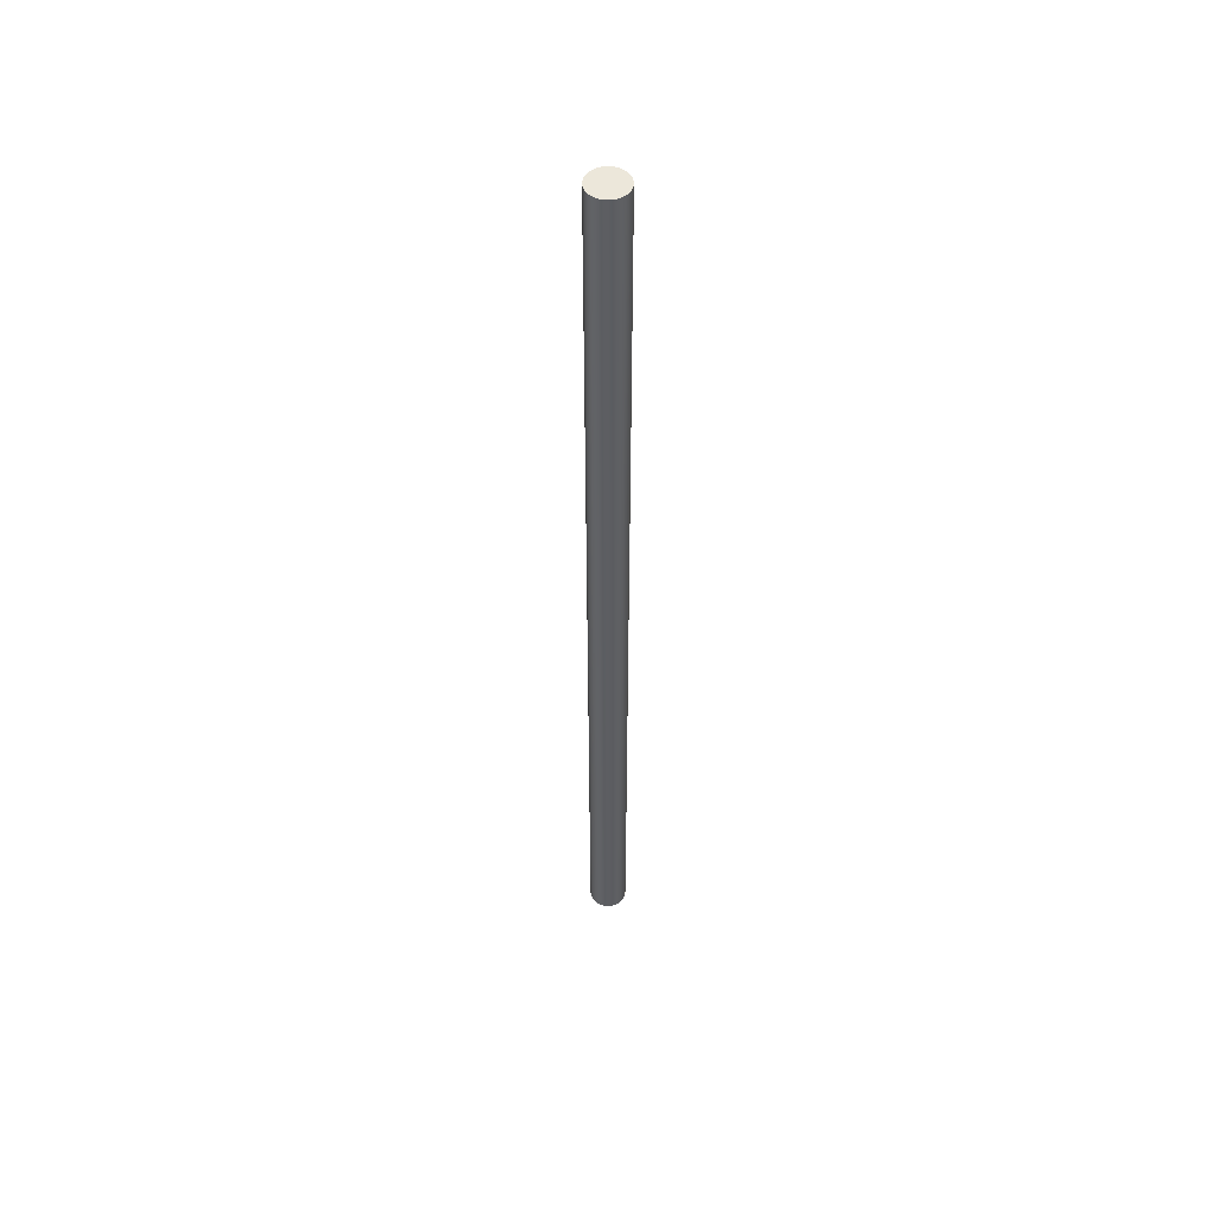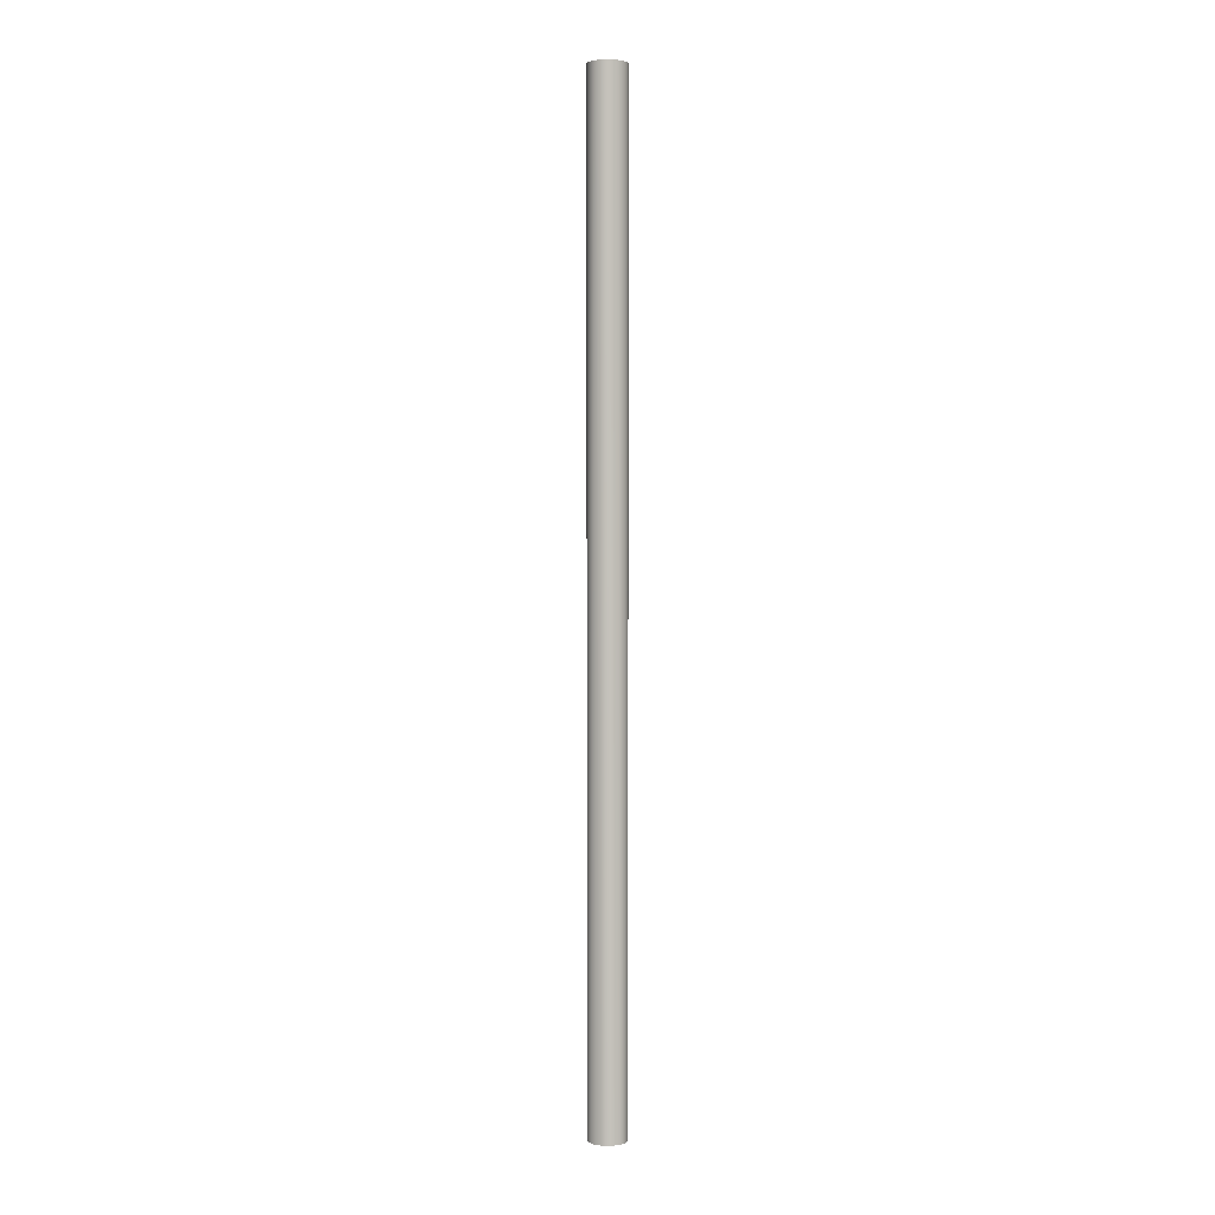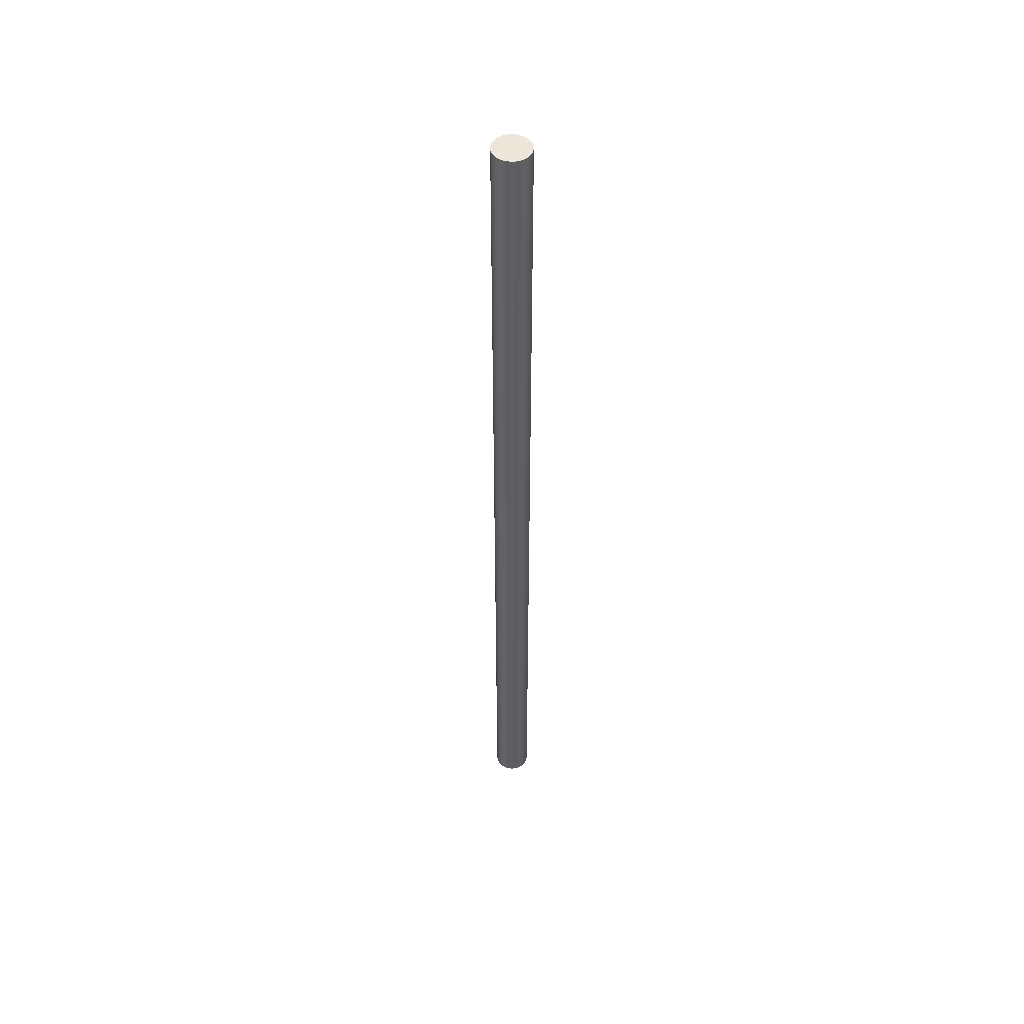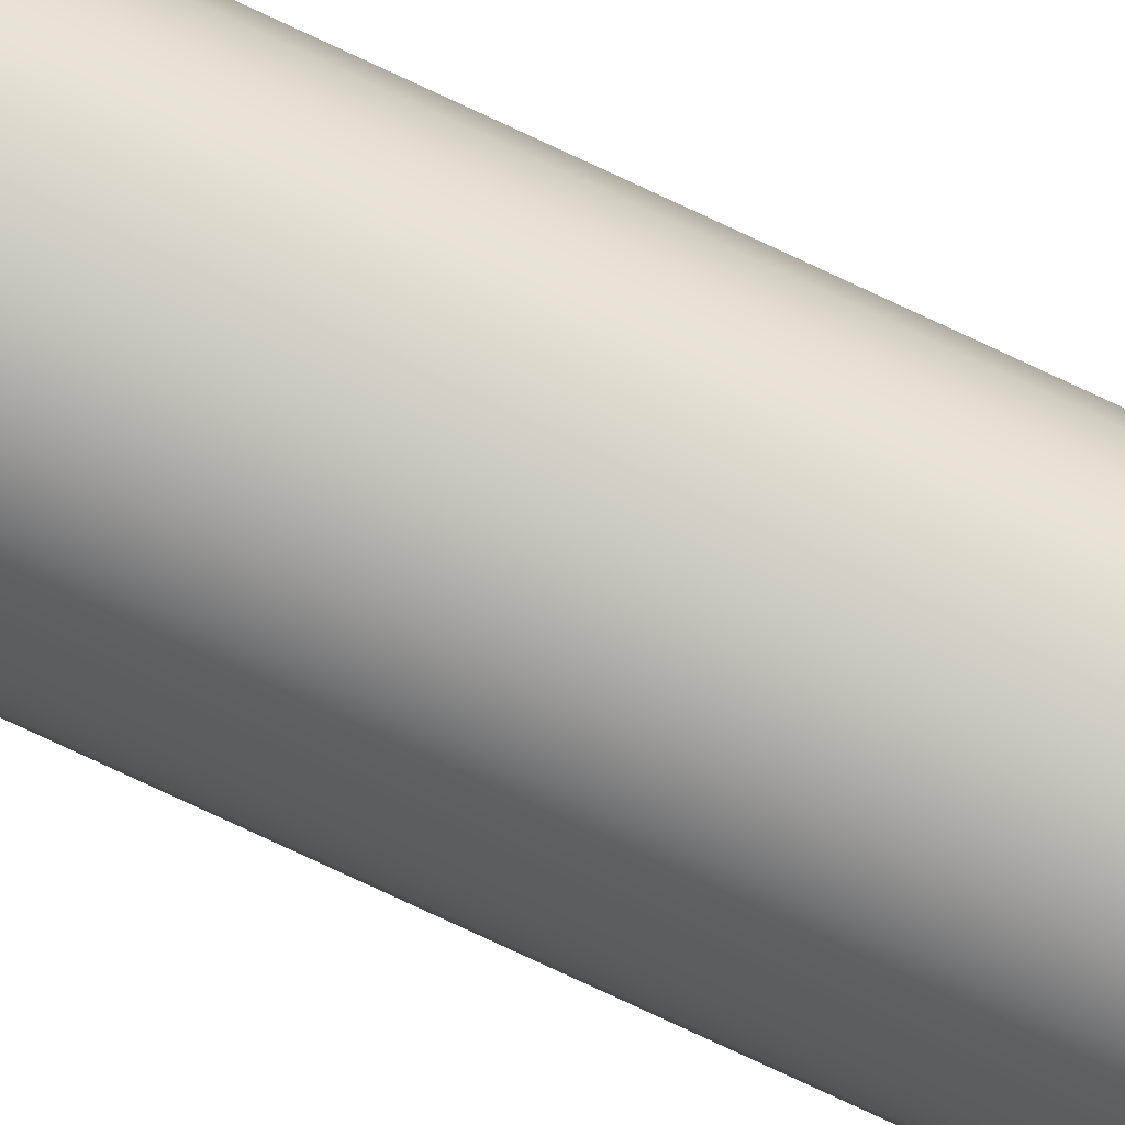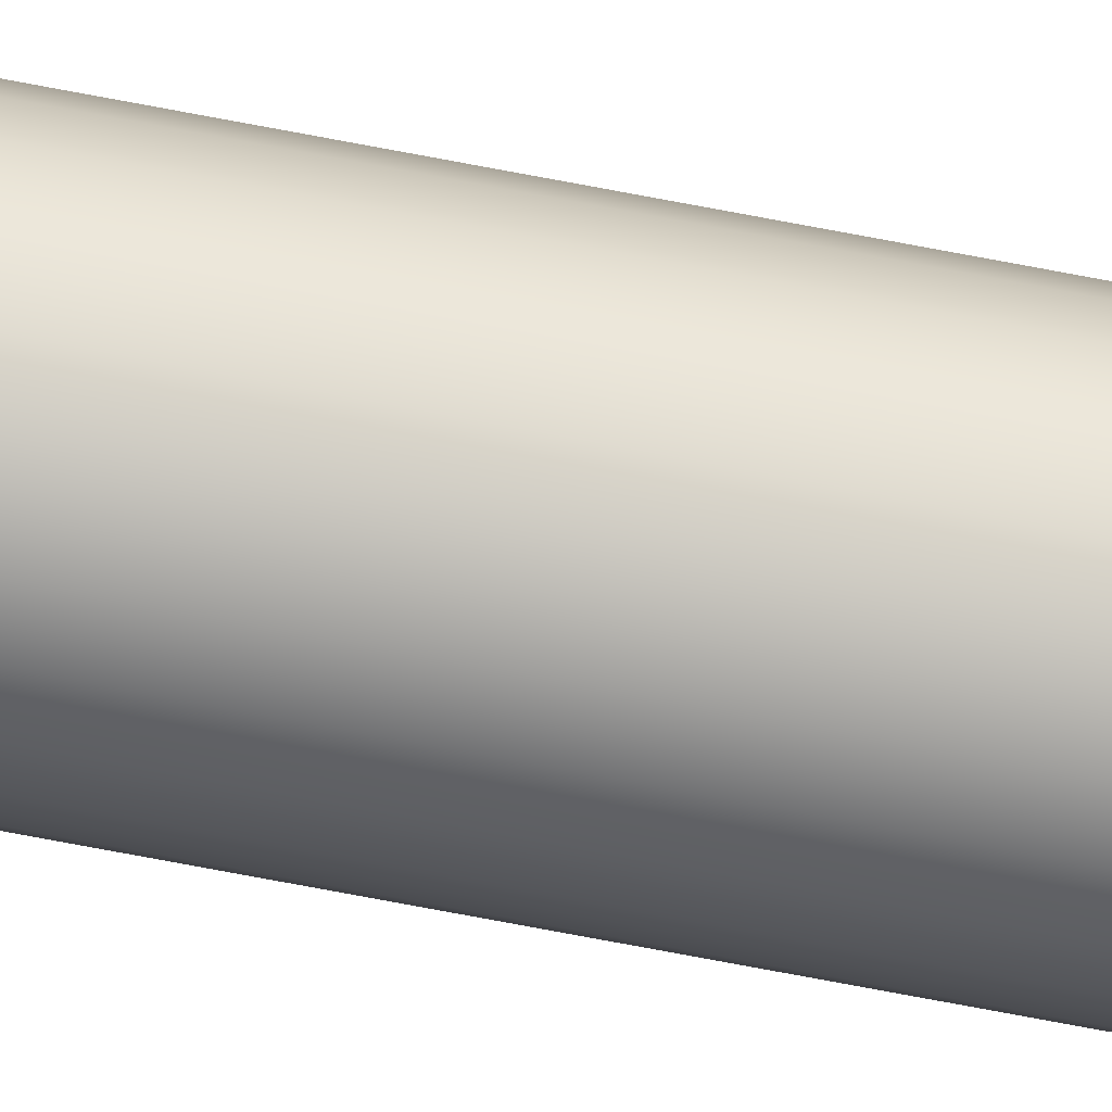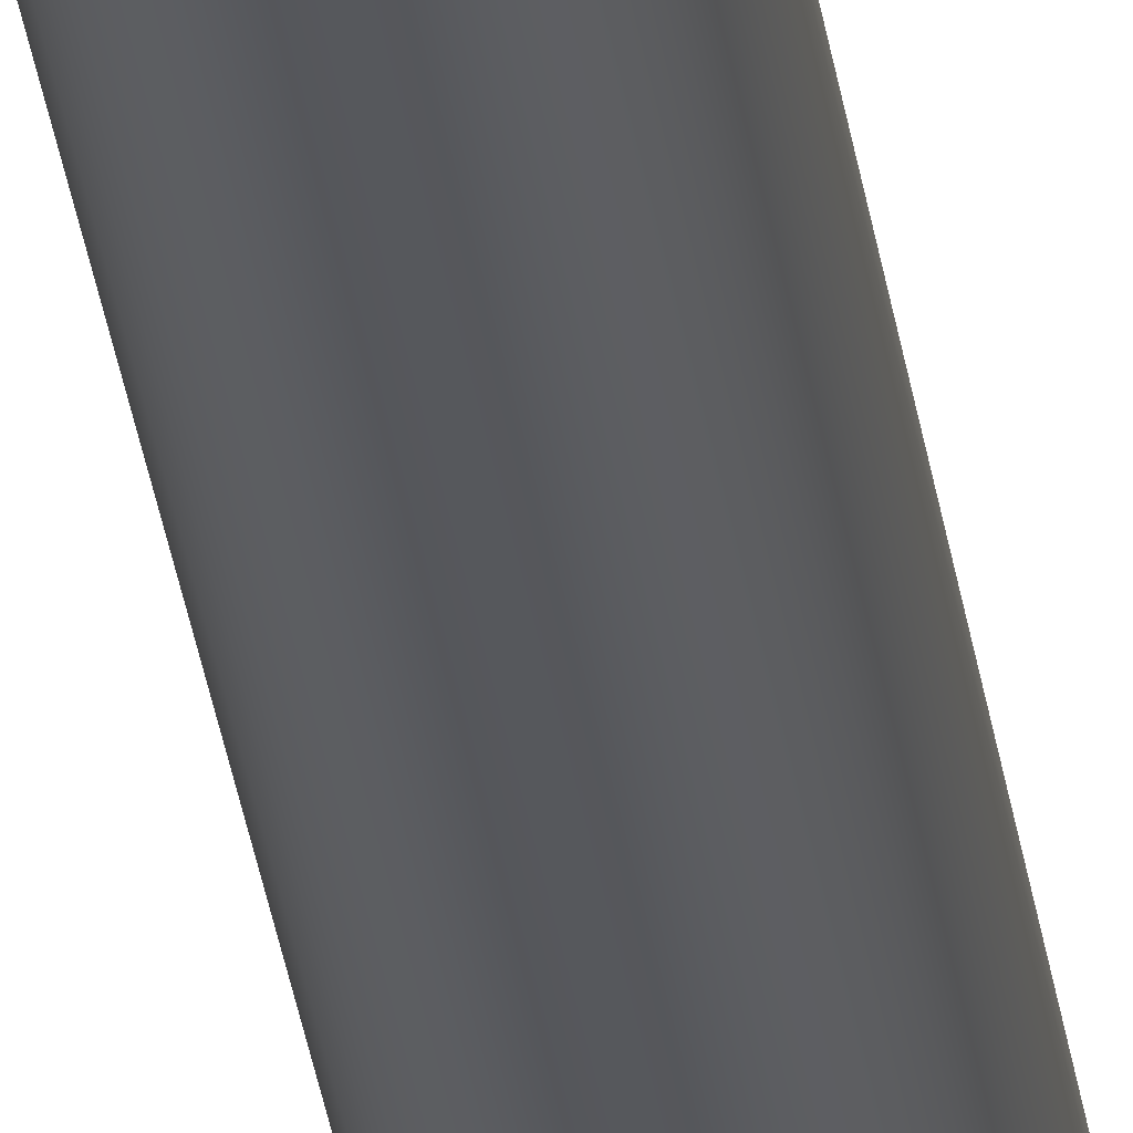
<metadata>
{"format":"obj","ext":"obj","renderer":"f3d","projection":"perspective","resolution":1024,"background":"white","views":[{"elev":50.9,"azim":-75.3,"up":"+Y"},{"elev":2.3,"azim":82.1,"up":"+Y"},{"elev":49.9,"azim":-26.6,"up":"+Y"},{"elev":-69.3,"azim":64.0,"up":"+Z"},{"elev":-70.8,"azim":79.1,"up":"+Z"},{"elev":-27.9,"azim":6.9,"up":"+Z"}]}
</metadata>
<code>
o model.062_model.2031
v 0.7058 -0.5832 0.3427
v 0.7012 0.561 0.3391
v 0.7058 0.561 0.3427
v 0.7012 -0.5832 0.3391
v 0.6959 0.561 0.3369
v 0.6959 -0.5832 0.3369
v 0.6901 0.561 0.3361
v 0.6901 -0.5832 0.3361
v 0.6844 0.561 0.3369
v 0.6844 -0.5832 0.3369
v 0.679 0.561 0.3391
v 0.679 -0.5832 0.3391
v 0.6744 0.561 0.3427
v 0.6744 -0.5832 0.3427
v 0.6709 -0.5832 0.3473
v 0.6709 0.561 0.3473
v 0.6687 -0.5832 0.3526
v 0.6687 0.561 0.3526
v 0.6679 -0.5832 0.3584
v 0.6687 -0.5832 0.3641
v 0.6679 0.561 0.3584
v 0.6687 0.561 0.3641
v 0.6709 -0.5832 0.3695
v 0.6709 0.561 0.3695
v 0.6744 -0.5832 0.3741
v 0.6744 0.561 0.3741
v 0.679 0.561 0.3776
v 0.679 -0.5832 0.3776
v 0.6844 0.561 0.3798
v 0.6844 -0.5832 0.3798
v 0.6901 0.561 0.3806
v 0.6901 -0.5832 0.3806
v 0.6959 0.561 0.3798
v 0.6959 -0.5832 0.3798
v 0.7012 0.561 0.3776
v 0.7012 -0.5832 0.3776
v 0.7058 0.561 0.3741
v 0.7058 -0.5832 0.3741
v 0.7094 -0.5832 0.3695
v 0.7094 0.561 0.3695
v 0.7116 -0.5832 0.3641
v 0.7116 0.561 0.3641
v 0.7123 -0.5832 0.3584
v 0.7116 -0.5832 0.3526
v 0.7123 0.561 0.3584
v 0.7116 0.561 0.3526
v 0.7094 -0.5832 0.3473
v 0.7094 0.561 0.3473
v 0.7058 0.561 0.3427
v 0.7012 0.561 0.3391
v 0.7058 -0.5832 0.3427
v 0.7094 0.561 0.3473
v 0.7094 -0.5832 0.3473
v 0.7116 0.561 0.3526
v 0.7116 -0.5832 0.3526
v 0.7123 0.561 0.3584
v 0.7123 -0.5832 0.3584
v 0.7116 0.561 0.3641
v 0.7116 -0.5832 0.3641
v 0.7094 0.561 0.3695
v 0.7094 -0.5832 0.3695
v 0.7058 0.561 0.3741
v 0.7058 -0.5832 0.3741
v 0.7012 -0.5832 0.3776
v 0.7012 0.561 0.3776
v 0.6959 -0.5832 0.3798
v 0.6901 -0.5832 0.3806
v 0.6959 0.561 0.3798
v 0.6901 0.561 0.3806
v 0.6844 -0.5832 0.3798
v 0.679 -0.5832 0.3776
v 0.6844 0.561 0.3798
v 0.679 0.561 0.3776
v 0.6744 -0.5832 0.3741
v 0.6744 0.561 0.3741
v 0.6709 0.561 0.3695
v 0.6709 -0.5832 0.3695
v 0.6687 0.561 0.3641
v 0.6687 -0.5832 0.3641
v 0.6679 0.561 0.3584
v 0.6679 -0.5832 0.3584
v 0.6687 0.561 0.3526
v 0.6687 -0.5832 0.3526
v 0.6709 0.561 0.3473
v 0.6709 -0.5832 0.3473
v 0.6744 0.561 0.3427
v 0.6744 -0.5832 0.3427
v 0.679 -0.5832 0.3391
v 0.679 0.561 0.3391
v 0.6844 -0.5832 0.3369
v 0.6901 -0.5832 0.3361
v 0.6844 0.561 0.3369
v 0.6901 0.561 0.3361
v 0.6959 -0.5832 0.3369
v 0.6959 0.561 0.3369
v 0.7012 -0.5832 0.3391
v 0.6734 -0.3139 0.3493
v 0.6734 -0.3224 0.3493
v 0.6751 -0.31 0.3493
v 0.6729 -0.3182 0.3493
v 0.6751 -0.3264 0.3493
v 0.6777 -0.3298 0.3493
v 0.6777 -0.3066 0.3493
v 0.6811 -0.3324 0.3493
v 0.6811 -0.304 0.3493
v 0.685 -0.334 0.3493
v 0.685 -0.3023 0.3493
v 0.6893 -0.3346 0.3493
v 0.6893 -0.3018 0.3493
v 0.6935 -0.334 0.3493
v 0.6935 -0.3023 0.3493
v 0.6975 -0.3324 0.3493
v 0.6975 -0.304 0.3493
v 0.7009 -0.3298 0.3493
v 0.7009 -0.3066 0.3493
v 0.7035 -0.3264 0.3493
v 0.7035 -0.31 0.3493
v 0.7051 -0.3224 0.3493
v 0.7051 -0.3139 0.3493
v 0.7057 -0.3182 0.3493
v 0.7057 -0.3182 0.3493
v 0.7051 -0.3224 0.3493
v 0.7051 -0.3139 0.3493
v 0.7035 -0.31 0.3493
v 0.7035 -0.3264 0.3493
v 0.7009 -0.3066 0.3493
v 0.7009 -0.3298 0.3493
v 0.6975 -0.304 0.3493
v 0.6975 -0.3324 0.3493
v 0.6935 -0.3023 0.3493
v 0.6935 -0.334 0.3493
v 0.6893 -0.3018 0.3493
v 0.6893 -0.3346 0.3493
v 0.685 -0.3023 0.3493
v 0.685 -0.334 0.3493
v 0.6811 -0.304 0.3493
v 0.6811 -0.3324 0.3493
v 0.6777 -0.3066 0.3493
v 0.6777 -0.3298 0.3493
v 0.6751 -0.31 0.3493
v 0.6751 -0.3264 0.3493
v 0.6734 -0.3224 0.3493
v 0.6734 -0.3139 0.3493
v 0.6729 -0.3182 0.3493
v 0.6687 -0.5832 0.3641
v 0.6687 -0.5832 0.3526
v 0.6709 -0.5832 0.3473
v 0.6679 -0.5832 0.3584
v 0.6709 -0.5832 0.3695
v 0.6744 -0.5832 0.3427
v 0.6744 -0.5832 0.3741
v 0.679 -0.5832 0.3391
v 0.679 -0.5832 0.3776
v 0.6844 -0.5832 0.3369
v 0.6844 -0.5832 0.3798
v 0.6901 -0.5832 0.3361
v 0.6901 -0.5832 0.3806
v 0.6959 -0.5832 0.3369
v 0.6959 -0.5832 0.3798
v 0.7012 -0.5832 0.3391
v 0.7012 -0.5832 0.3776
v 0.7058 -0.5832 0.3427
v 0.7058 -0.5832 0.3741
v 0.7094 -0.5832 0.3473
v 0.7094 -0.5832 0.3695
v 0.7116 -0.5832 0.3526
v 0.7116 -0.5832 0.3641
v 0.7123 -0.5832 0.3584
v 0.7123 -0.5832 0.3584
v 0.7116 -0.5832 0.3526
v 0.7116 -0.5832 0.3641
v 0.7094 -0.5832 0.3695
v 0.7094 -0.5832 0.3473
v 0.7058 -0.5832 0.3741
v 0.7058 -0.5832 0.3427
v 0.7012 -0.5832 0.3776
v 0.7012 -0.5832 0.3391
v 0.6959 -0.5832 0.3798
v 0.6959 -0.5832 0.3369
v 0.6901 -0.5832 0.3806
v 0.6901 -0.5832 0.3361
v 0.6844 -0.5832 0.3798
v 0.6844 -0.5832 0.3369
v 0.679 -0.5832 0.3776
v 0.679 -0.5832 0.3391
v 0.6744 -0.5832 0.3741
v 0.6744 -0.5832 0.3427
v 0.6709 -0.5832 0.3695
v 0.6709 -0.5832 0.3473
v 0.6687 -0.5832 0.3641
v 0.6687 -0.5832 0.3526
v 0.6679 -0.5832 0.3584
v 0.6687 0.561 0.3526
v 0.6687 0.561 0.3641
v 0.6709 0.561 0.3695
v 0.6679 0.561 0.3584
v 0.6709 0.561 0.3473
v 0.6744 0.561 0.3741
v 0.6744 0.561 0.3427
v 0.679 0.561 0.3776
v 0.679 0.561 0.3391
v 0.6844 0.561 0.3798
v 0.6844 0.561 0.3369
v 0.6901 0.561 0.3806
v 0.6901 0.561 0.3361
v 0.6959 0.561 0.3798
v 0.6959 0.561 0.3369
v 0.7012 0.561 0.3776
v 0.7012 0.561 0.3391
v 0.7058 0.561 0.3741
v 0.7058 0.561 0.3427
v 0.7094 0.561 0.3695
v 0.7094 0.561 0.3473
v 0.7116 0.561 0.3641
v 0.7116 0.561 0.3526
v 0.7123 0.561 0.3584
v 0.7123 0.561 0.3584
v 0.7116 0.561 0.3641
v 0.7116 0.561 0.3526
v 0.7094 0.561 0.3473
v 0.7094 0.561 0.3695
v 0.7058 0.561 0.3427
v 0.7058 0.561 0.3741
v 0.7012 0.561 0.3391
v 0.7012 0.561 0.3776
v 0.6959 0.561 0.3369
v 0.6959 0.561 0.3798
v 0.6901 0.561 0.3361
v 0.6901 0.561 0.3806
v 0.6844 0.561 0.3369
v 0.6844 0.561 0.3798
v 0.679 0.561 0.3391
v 0.679 0.561 0.3776
v 0.6744 0.561 0.3427
v 0.6744 0.561 0.3741
v 0.6709 0.561 0.3473
v 0.6709 0.561 0.3695
v 0.6687 0.561 0.3526
v 0.6687 0.561 0.3641
v 0.6679 0.561 0.3584
f 1 2 3
f 2 1 4
f 4 5 2
f 6 7 5
f 5 4 6
f 8 9 7
f 7 6 8
f 9 8 10
f 10 11 9
f 11 10 12
f 12 13 11
f 13 12 14
f 15 13 14
f 13 15 16
f 17 16 15
f 16 17 18
f 19 18 17
f 20 21 19
f 18 19 21
f 21 20 22
f 23 22 20
f 22 23 24
f 25 24 23
f 24 25 26
f 25 27 26
f 27 25 28
f 28 29 27
f 29 28 30
f 30 31 29
f 32 33 31
f 31 30 32
f 33 32 34
f 34 35 33
f 35 34 36
f 36 37 35
f 37 36 38
f 39 37 38
f 37 39 40
f 41 40 39
f 40 41 42
f 43 42 41
f 44 45 43
f 42 43 45
f 45 44 46
f 47 46 44
f 46 47 48
f 1 48 47
f 48 1 3
f 49 50 51
f 49 51 52
f 53 52 51
f 52 53 54
f 54 55 56
f 55 54 53
f 57 56 55
f 56 57 58
f 58 59 60
f 59 58 57
f 61 60 59
f 60 61 62
f 63 64 62
f 63 62 61
f 65 62 64
f 64 66 65
f 66 67 68
f 68 65 66
f 69 68 67
f 67 70 69
f 70 71 72
f 72 69 70
f 73 72 71
f 71 74 73
f 75 74 76
f 75 73 74
f 77 76 74
f 76 77 78
f 78 79 80
f 79 78 77
f 81 80 79
f 80 81 82
f 82 83 84
f 83 82 81
f 85 84 83
f 84 85 86
f 87 88 86
f 87 86 85
f 89 86 88
f 88 90 89
f 90 91 92
f 92 89 90
f 93 92 91
f 91 94 93
f 95 93 94
f 94 96 95
f 50 95 96
f 96 51 50
f 97 98 99
f 98 97 100
f 99 98 101
f 99 101 102
f 99 102 103
f 103 102 104
f 103 104 105
f 105 104 106
f 105 106 107
f 107 106 108
f 107 108 109
f 109 108 110
f 109 110 111
f 111 110 112
f 111 112 113
f 113 112 114
f 113 114 115
f 115 114 116
f 115 116 117
f 117 116 118
f 117 118 119
f 119 118 120
f 121 122 123
f 123 122 124
f 122 125 124
f 124 125 126
f 125 127 126
f 126 127 128
f 127 129 128
f 128 129 130
f 129 131 130
f 130 131 132
f 131 133 132
f 132 133 134
f 133 135 134
f 134 135 136
f 135 137 136
f 136 137 138
f 137 139 138
f 138 139 140
f 139 141 140
f 141 142 140
f 140 142 143
f 144 143 142
f 145 146 147
f 146 145 148
f 145 147 149
f 149 147 150
f 149 150 151
f 151 150 152
f 151 152 153
f 153 152 154
f 153 154 155
f 155 154 156
f 155 156 157
f 157 156 158
f 157 158 159
f 159 158 160
f 159 160 161
f 161 160 162
f 161 162 163
f 163 162 164
f 163 164 165
f 165 164 166
f 165 166 167
f 167 166 168
f 169 170 171
f 171 170 172
f 170 173 172
f 172 173 174
f 173 175 174
f 174 175 176
f 175 177 176
f 176 177 178
f 177 179 178
f 178 179 180
f 179 181 180
f 180 181 182
f 181 183 182
f 182 183 184
f 183 185 184
f 184 185 186
f 185 187 186
f 186 187 188
f 187 189 188
f 188 189 190
f 189 191 190
f 192 190 191
f 193 194 195
f 194 193 196
f 193 195 197
f 197 195 198
f 197 198 199
f 199 198 200
f 199 200 201
f 201 200 202
f 201 202 203
f 203 202 204
f 203 204 205
f 205 204 206
f 205 206 207
f 207 206 208
f 207 208 209
f 209 208 210
f 209 210 211
f 211 210 212
f 211 212 213
f 213 212 214
f 213 214 215
f 215 214 216
f 217 218 219
f 219 218 220
f 218 221 220
f 220 221 222
f 221 223 222
f 222 223 224
f 223 225 224
f 224 225 226
f 225 227 226
f 226 227 228
f 227 229 228
f 228 229 230
f 229 231 230
f 230 231 232
f 231 233 232
f 232 233 234
f 233 235 234
f 234 235 236
f 235 237 236
f 236 237 238
f 237 239 238
f 240 238 239

</code>
